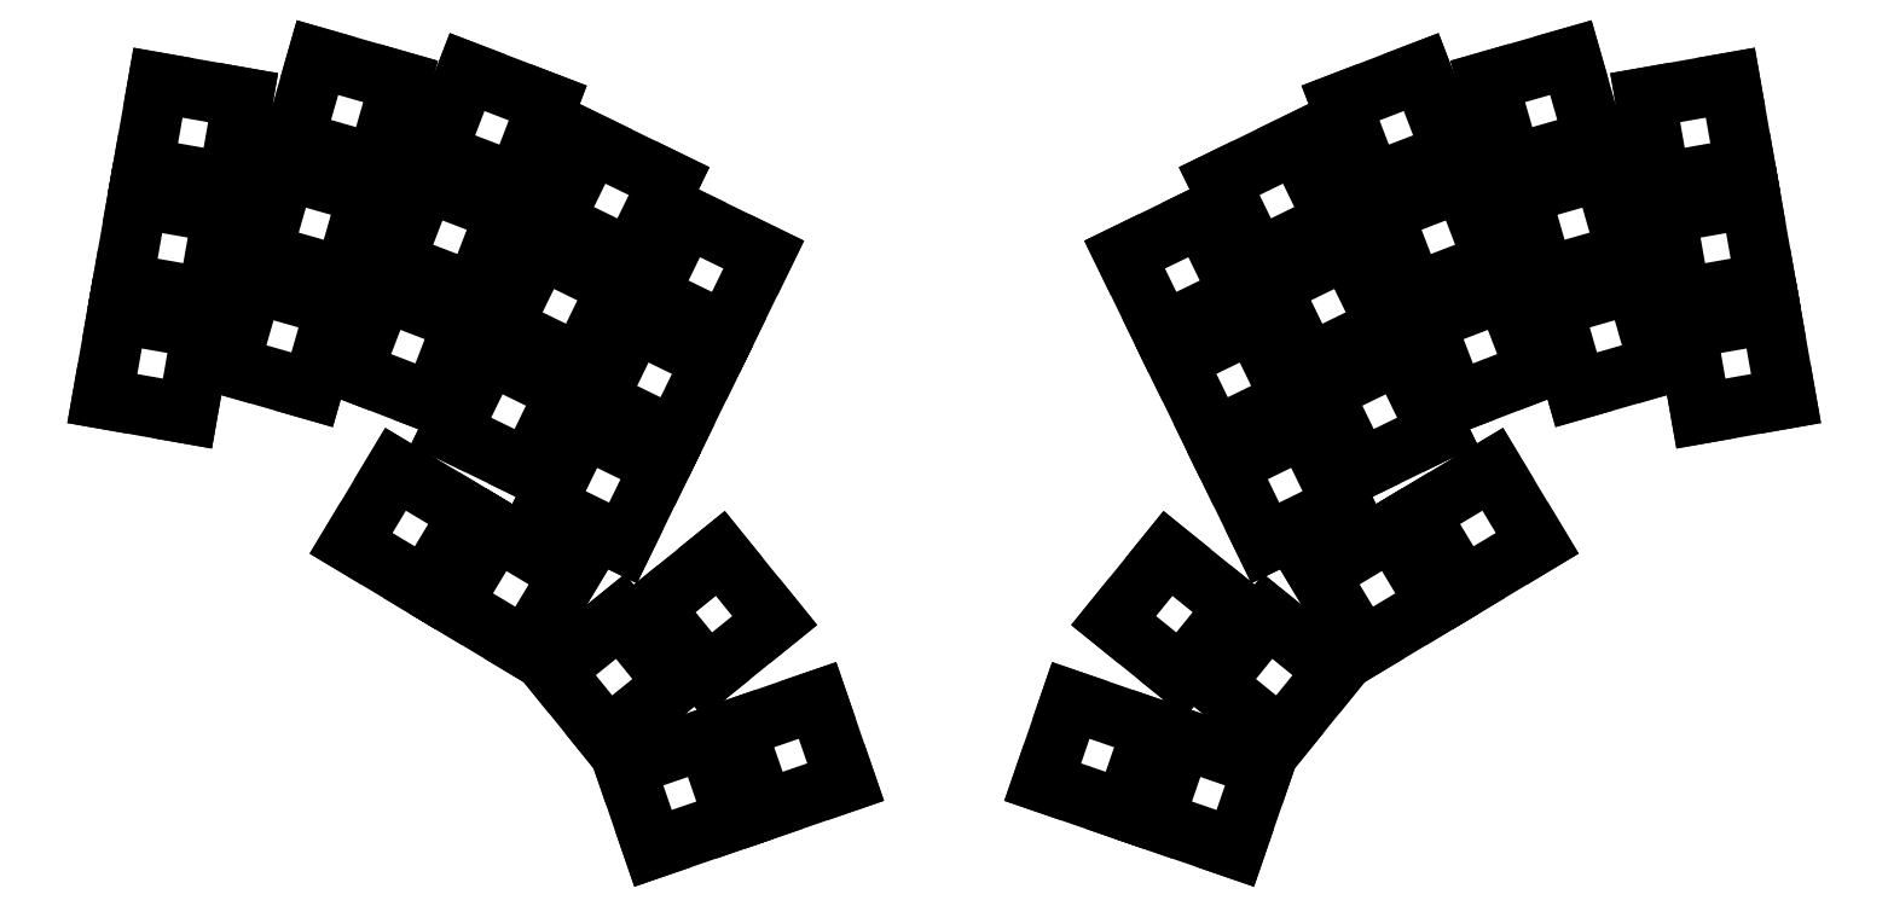
<metadata>
{"format":"dxf","ext":"dxf","renderer":"ezdxf+matplotlib","layout":"modelspace","background":"white","min_lineweight":24,"dpi":150}
</metadata>
<code>
0
SECTION
2
ENTITIES
0
LINE
8
0
10
93.29
20
-150.5
11
107.1
21
-152.9
0
LINE
8
0
10
107.1
20
-152.9
11
109.5
21
-139.1
0
LINE
8
0
10
109.5
20
-139.1
11
95.72
21
-136.7
0
LINE
8
0
10
95.72
20
-136.7
11
93.29
21
-150.5
0
LINE
8
0
10
96.59
20
-131.8
11
110.4
21
-134.2
0
LINE
8
0
10
110.4
20
-134.2
11
112.8
21
-120.4
0
LINE
8
0
10
112.8
20
-120.4
11
99.02
21
-118
0
LINE
8
0
10
99.02
20
-118
11
96.59
21
-131.8
0
LINE
8
0
10
99.88
20
-113.1
11
113.7
21
-115.5
0
LINE
8
0
10
113.7
20
-115.5
11
116.1
21
-101.7
0
LINE
8
0
10
116.1
20
-101.7
11
102.3
21
-99.28
0
LINE
8
0
10
102.3
20
-99.28
11
99.88
21
-113.1
0
LINE
8
0
10
113.8
20
-145.2
11
127.3
21
-149.1
0
LINE
8
0
10
127.3
20
-149.1
11
131.1
21
-135.6
0
LINE
8
0
10
131.1
20
-135.6
11
117.7
21
-131.7
0
LINE
8
0
10
117.7
20
-131.7
11
113.8
21
-145.2
0
LINE
8
0
10
119.1
20
-126.9
11
132.5
21
-130.8
0
LINE
8
0
10
132.5
20
-130.8
11
136.4
21
-117.3
0
LINE
8
0
10
136.4
20
-117.3
11
122.9
21
-113.5
0
LINE
8
0
10
122.9
20
-113.5
11
119.1
21
-126.9
0
LINE
8
0
10
124.3
20
-108.7
11
137.8
21
-112.5
0
LINE
8
0
10
137.8
20
-112.5
11
141.6
21
-99.07
0
LINE
8
0
10
141.6
20
-99.07
11
128.2
21
-95.22
0
LINE
8
0
10
128.2
20
-95.22
11
124.3
21
-108.7
0
LINE
8
0
10
133.8
20
-146.1
11
146.8
21
-151.1
0
LINE
8
0
10
146.8
20
-151.1
11
151.9
21
-138
0
LINE
8
0
10
151.9
20
-138
11
138.8
21
-133
0
LINE
8
0
10
138.8
20
-133
11
133.8
21
-146.1
0
LINE
8
0
10
140.6
20
-128.4
11
153.6
21
-133.4
0
LINE
8
0
10
153.6
20
-133.4
11
158.7
21
-120.3
0
LINE
8
0
10
158.7
20
-120.3
11
145.6
21
-115.3
0
LINE
8
0
10
145.6
20
-115.3
11
140.6
21
-128.4
0
LINE
8
0
10
147.4
20
-110.6
11
160.5
21
-115.6
0
LINE
8
0
10
160.5
20
-115.6
11
165.5
21
-102.6
0
LINE
8
0
10
165.5
20
-102.6
11
152.4
21
-97.55
0
LINE
8
0
10
152.4
20
-97.55
11
147.4
21
-110.6
0
LINE
8
0
10
149.8
20
-155.8
11
162.3
21
-162
0
LINE
8
0
10
162.3
20
-162
11
168.5
21
-149.4
0
LINE
8
0
10
168.5
20
-149.4
11
155.9
21
-143.3
0
LINE
8
0
10
155.9
20
-143.3
11
149.8
21
-155.8
0
LINE
8
0
10
158.1
20
-138.8
11
170.7
21
-144.9
0
LINE
8
0
10
170.7
20
-144.9
11
176.8
21
-132.3
0
LINE
8
0
10
176.8
20
-132.3
11
164.2
21
-126.2
0
LINE
8
0
10
164.2
20
-126.2
11
158.1
21
-138.8
0
LINE
8
0
10
166.4
20
-121.7
11
179
21
-127.8
0
LINE
8
0
10
179
20
-127.8
11
185.1
21
-115.2
0
LINE
8
0
10
185.1
20
-115.2
11
172.5
21
-109.1
0
LINE
8
0
10
172.5
20
-109.1
11
166.4
21
-121.7
0
LINE
8
0
10
165.1
20
-167.8
11
177.7
21
-173.9
0
LINE
8
0
10
177.7
20
-173.9
11
183.8
21
-161.3
0
LINE
8
0
10
183.8
20
-161.3
11
171.2
21
-155.2
0
LINE
8
0
10
171.2
20
-155.2
11
165.1
21
-167.8
0
LINE
8
0
10
173.4
20
-150.7
11
186
21
-156.8
0
LINE
8
0
10
186
20
-156.8
11
192.1
21
-144.2
0
LINE
8
0
10
192.1
20
-144.2
11
179.5
21
-138.1
0
LINE
8
0
10
179.5
20
-138.1
11
173.4
21
-150.7
0
LINE
8
0
10
181.7
20
-133.6
11
194.3
21
-139.7
0
LINE
8
0
10
194.3
20
-139.7
11
200.5
21
-127.2
0
LINE
8
0
10
200.5
20
-127.2
11
187.9
21
-121
0
LINE
8
0
10
187.9
20
-121
11
181.7
21
-133.6
0
LINE
8
0
10
166.4
20
-194.6
11
175.2
21
-205.5
0
LINE
8
0
10
175.2
20
-205.5
11
186.1
21
-196.7
0
LINE
8
0
10
186.1
20
-196.7
11
177.2
21
-185.8
0
LINE
8
0
10
177.2
20
-185.8
11
166.4
21
-194.6
0
LINE
8
0
10
182.5
20
-184.4
11
191.4
21
-195.3
0
LINE
8
0
10
191.4
20
-195.3
11
202.2
21
-186.5
0
LINE
8
0
10
202.2
20
-186.5
11
193.4
21
-175.6
0
LINE
8
0
10
193.4
20
-175.6
11
182.5
21
-184.4
0
LINE
8
0
10
178
20
-210.2
11
182.5
21
-223.4
0
LINE
8
0
10
182.5
20
-223.4
11
195.8
21
-218.9
0
LINE
8
0
10
195.8
20
-218.9
11
191.2
21
-205.6
0
LINE
8
0
10
191.2
20
-205.6
11
178
21
-210.2
0
LINE
8
0
10
195.9
20
-204
11
200.5
21
-217.2
0
LINE
8
0
10
200.5
20
-217.2
11
213.7
21
-212.7
0
LINE
8
0
10
213.7
20
-212.7
11
209.2
21
-199.4
0
LINE
8
0
10
209.2
20
-199.4
11
195.9
21
-204
0
LINE
8
0
10
133.6
20
-173.9
11
145.6
21
-181.2
0
LINE
8
0
10
145.6
20
-181.2
11
152.8
21
-169.2
0
LINE
8
0
10
152.8
20
-169.2
11
140.8
21
-161.9
0
LINE
8
0
10
140.8
20
-161.9
11
133.6
21
-173.9
0
LINE
8
0
10
149.9
20
-183.7
11
161.9
21
-190.9
0
LINE
8
0
10
161.9
20
-190.9
11
169.1
21
-178.9
0
LINE
8
0
10
169.1
20
-178.9
11
157.1
21
-171.7
0
LINE
8
0
10
157.1
20
-171.7
11
149.9
21
-183.7
0
LINE
8
0
10
352.3
20
-152.9
11
366.1
21
-150.5
0
LINE
8
0
10
366.1
20
-150.5
11
363.7
21
-136.7
0
LINE
8
0
10
363.7
20
-136.7
11
349.9
21
-139.1
0
LINE
8
0
10
349.9
20
-139.1
11
352.3
21
-152.9
0
LINE
8
0
10
349
20
-134.2
11
362.8
21
-131.8
0
LINE
8
0
10
362.8
20
-131.8
11
360.4
21
-118
0
LINE
8
0
10
360.4
20
-118
11
346.6
21
-120.4
0
LINE
8
0
10
346.6
20
-120.4
11
349
21
-134.2
0
LINE
8
0
10
345.7
20
-115.5
11
359.5
21
-113.1
0
LINE
8
0
10
359.5
20
-113.1
11
357.1
21
-99.28
0
LINE
8
0
10
357.1
20
-99.28
11
343.3
21
-101.7
0
LINE
8
0
10
343.3
20
-101.7
11
345.7
21
-115.5
0
LINE
8
0
10
332.1
20
-149.1
11
345.6
21
-145.2
0
LINE
8
0
10
345.6
20
-145.2
11
341.7
21
-131.7
0
LINE
8
0
10
341.7
20
-131.7
11
328.2
21
-135.6
0
LINE
8
0
10
328.2
20
-135.6
11
332.1
21
-149.1
0
LINE
8
0
10
326.9
20
-130.8
11
340.3
21
-126.9
0
LINE
8
0
10
340.3
20
-126.9
11
336.5
21
-113.5
0
LINE
8
0
10
336.5
20
-113.5
11
323
21
-117.3
0
LINE
8
0
10
323
20
-117.3
11
326.9
21
-130.8
0
LINE
8
0
10
321.6
20
-112.5
11
335.1
21
-108.7
0
LINE
8
0
10
335.1
20
-108.7
11
331.2
21
-95.22
0
LINE
8
0
10
331.2
20
-95.22
11
317.8
21
-99.07
0
LINE
8
0
10
317.8
20
-99.07
11
321.6
21
-112.5
0
LINE
8
0
10
312.6
20
-151.1
11
325.6
21
-146.1
0
LINE
8
0
10
325.6
20
-146.1
11
320.6
21
-133
0
LINE
8
0
10
320.6
20
-133
11
307.5
21
-138
0
LINE
8
0
10
307.5
20
-138
11
312.6
21
-151.1
0
LINE
8
0
10
305.7
20
-133.4
11
318.8
21
-128.4
0
LINE
8
0
10
318.8
20
-128.4
11
313.8
21
-115.3
0
LINE
8
0
10
313.8
20
-115.3
11
300.7
21
-120.3
0
LINE
8
0
10
300.7
20
-120.3
11
305.7
21
-133.4
0
LINE
8
0
10
298.9
20
-115.6
11
312
21
-110.6
0
LINE
8
0
10
312
20
-110.6
11
307
21
-97.55
0
LINE
8
0
10
307
20
-97.55
11
293.9
21
-102.6
0
LINE
8
0
10
293.9
20
-102.6
11
298.9
21
-115.6
0
LINE
8
0
10
297.1
20
-162
11
309.6
21
-155.8
0
LINE
8
0
10
309.6
20
-155.8
11
303.5
21
-143.3
0
LINE
8
0
10
303.5
20
-143.3
11
290.9
21
-149.4
0
LINE
8
0
10
290.9
20
-149.4
11
297.1
21
-162
0
LINE
8
0
10
288.7
20
-144.9
11
301.3
21
-138.8
0
LINE
8
0
10
301.3
20
-138.8
11
295.2
21
-126.2
0
LINE
8
0
10
295.2
20
-126.2
11
282.6
21
-132.3
0
LINE
8
0
10
282.6
20
-132.3
11
288.7
21
-144.9
0
LINE
8
0
10
280.4
20
-127.8
11
293
21
-121.7
0
LINE
8
0
10
293
20
-121.7
11
286.8
21
-109.1
0
LINE
8
0
10
286.8
20
-109.1
11
274.3
21
-115.2
0
LINE
8
0
10
274.3
20
-115.2
11
280.4
21
-127.8
0
LINE
8
0
10
281.7
20
-173.9
11
294.3
21
-167.8
0
LINE
8
0
10
294.3
20
-167.8
11
288.2
21
-155.2
0
LINE
8
0
10
288.2
20
-155.2
11
275.6
21
-161.3
0
LINE
8
0
10
275.6
20
-161.3
11
281.7
21
-173.9
0
LINE
8
0
10
273.4
20
-156.8
11
286
21
-150.7
0
LINE
8
0
10
286
20
-150.7
11
279.8
21
-138.1
0
LINE
8
0
10
279.8
20
-138.1
11
267.3
21
-144.2
0
LINE
8
0
10
267.3
20
-144.2
11
273.4
21
-156.8
0
LINE
8
0
10
265.1
20
-139.7
11
277.7
21
-133.6
0
LINE
8
0
10
277.7
20
-133.6
11
271.5
21
-121
0
LINE
8
0
10
271.5
20
-121
11
258.9
21
-127.2
0
LINE
8
0
10
258.9
20
-127.2
11
265.1
21
-139.7
0
LINE
8
0
10
284.2
20
-205.5
11
293
21
-194.6
0
LINE
8
0
10
293
20
-194.6
11
282.1
21
-185.8
0
LINE
8
0
10
282.1
20
-185.8
11
273.3
21
-196.7
0
LINE
8
0
10
273.3
20
-196.7
11
284.2
21
-205.5
0
LINE
8
0
10
268
20
-195.3
11
276.8
21
-184.4
0
LINE
8
0
10
276.8
20
-184.4
11
266
21
-175.6
0
LINE
8
0
10
266
20
-175.6
11
257.2
21
-186.5
0
LINE
8
0
10
257.2
20
-186.5
11
268
21
-195.3
0
LINE
8
0
10
276.9
20
-223.4
11
281.4
21
-210.2
0
LINE
8
0
10
281.4
20
-210.2
11
268.2
21
-205.6
0
LINE
8
0
10
268.2
20
-205.6
11
263.6
21
-218.9
0
LINE
8
0
10
263.6
20
-218.9
11
276.9
21
-223.4
0
LINE
8
0
10
258.9
20
-217.2
11
263.5
21
-204
0
LINE
8
0
10
263.5
20
-204
11
250.2
21
-199.4
0
LINE
8
0
10
250.2
20
-199.4
11
245.7
21
-212.7
0
LINE
8
0
10
245.7
20
-212.7
11
258.9
21
-217.2
0
LINE
8
0
10
313.8
20
-181.2
11
325.8
21
-173.9
0
LINE
8
0
10
325.8
20
-173.9
11
318.6
21
-161.9
0
LINE
8
0
10
318.6
20
-161.9
11
306.6
21
-169.2
0
LINE
8
0
10
306.6
20
-169.2
11
313.8
21
-181.2
0
LINE
8
0
10
297.5
20
-190.9
11
309.5
21
-183.7
0
LINE
8
0
10
309.5
20
-183.7
11
302.3
21
-171.7
0
LINE
8
0
10
302.3
20
-171.7
11
290.3
21
-178.9
0
LINE
8
0
10
290.3
20
-178.9
11
297.5
21
-190.9
0
ENDSEC
0
EOF

</code>
